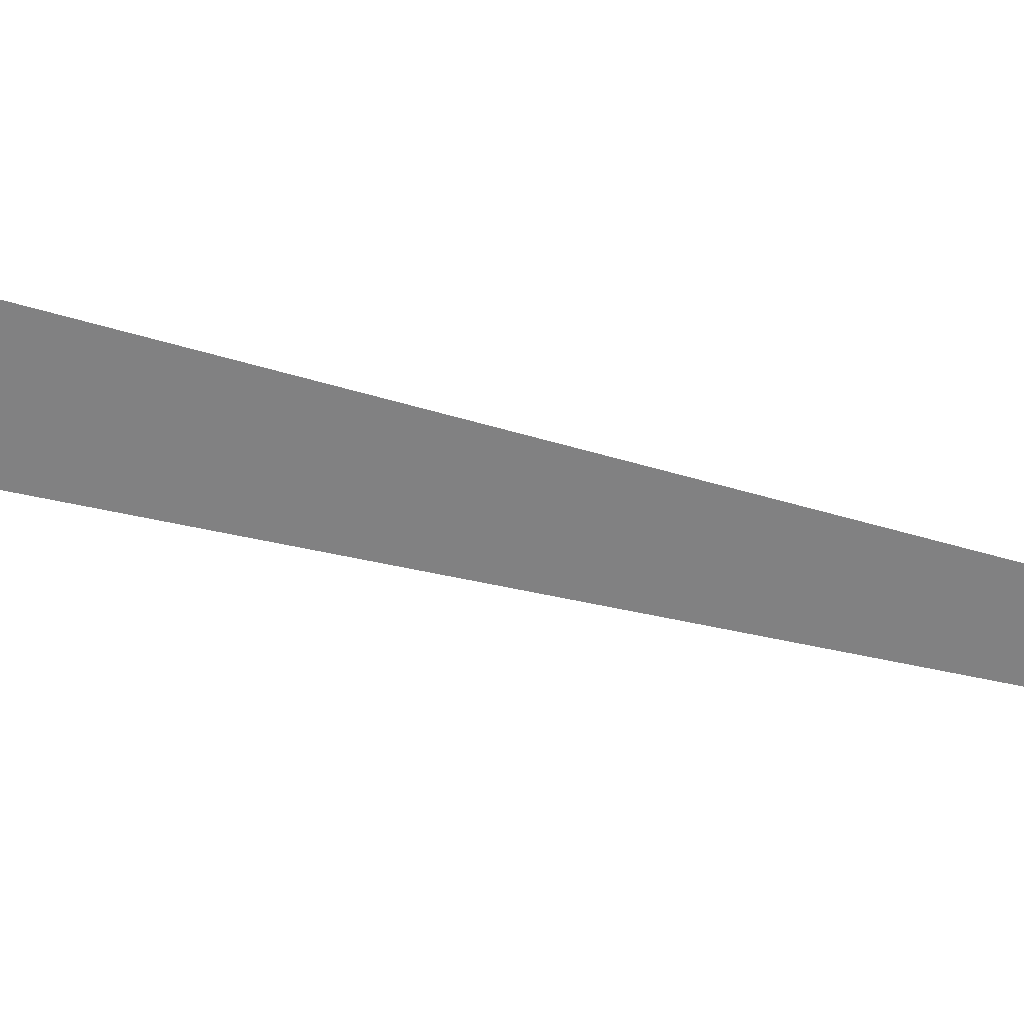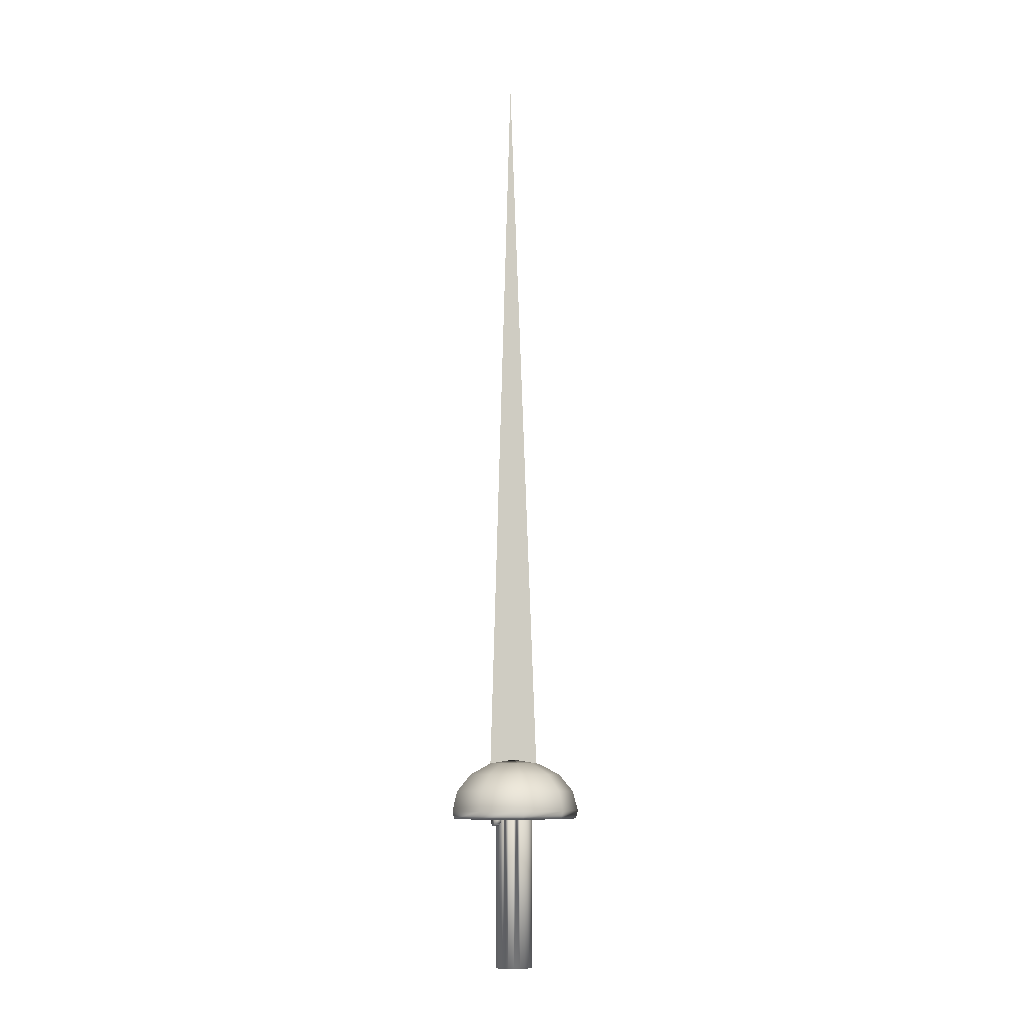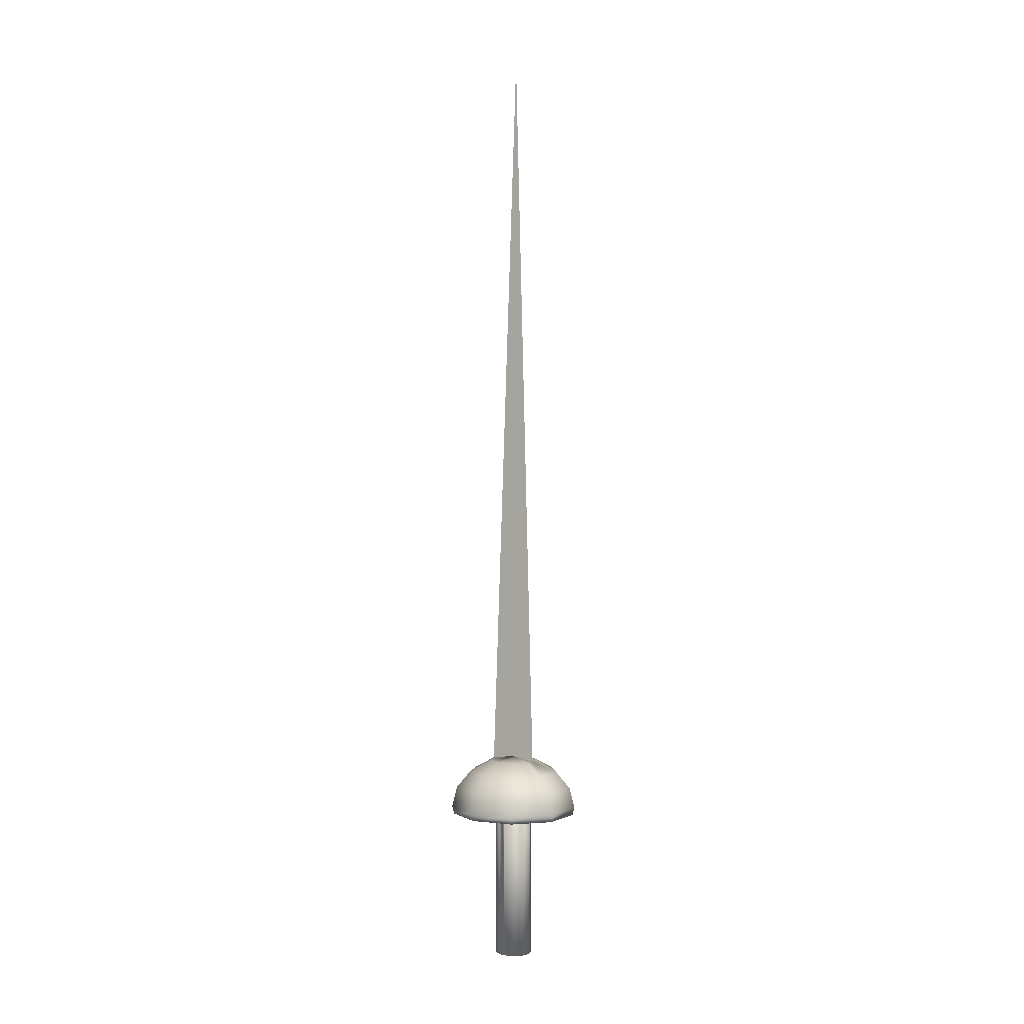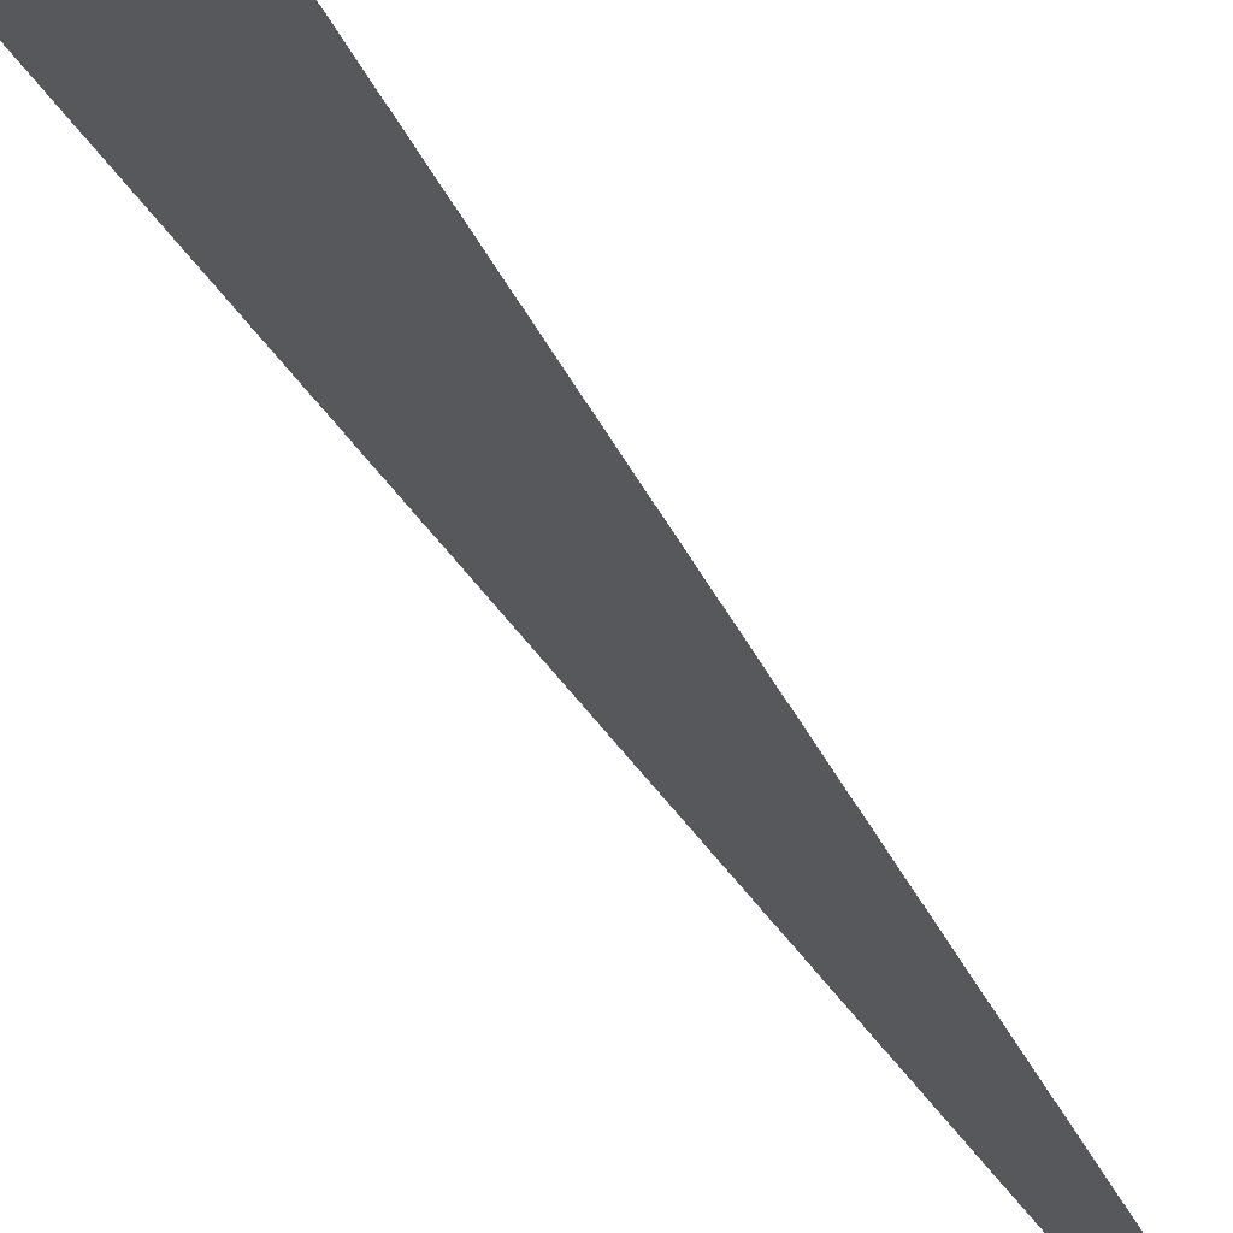
<metadata>
{"format":"obj","ext":"obj","renderer":"f3d","projection":"perspective","resolution":1024,"background":"white","views":[{"elev":-58.8,"azim":74.9,"up":"+Z"},{"elev":-8.6,"azim":160.8,"up":"+Y"},{"elev":2.0,"azim":-147.2,"up":"+Y"},{"elev":-28.0,"azim":19.5,"up":"+Z"}]}
</metadata>
<code>
v 0.1144 0.2138 0.08904
v 0.08951 0.975 0.0957
v 0.06342 0.2331 0.08768
v 0.1144 0.2169 0.08907
v 0.1138 0.2331 0.08921
v 0.1136 0.2172 0.08905
v 0.1136 0.2335 0.08921
v 0.06402 0.2335 0.0877
v 0.08756 0.2372 0.08845
v 0.08801 0.2372 0.08846
v 0.08815 0.2372 0.08847
v 0.08832 0.2372 0.08847
v 0.0943 0.2365 0.08865
v 0.08811 0.2372 0.08864
v 0.1138 0.2335 0.08866
v 0.1078 0.2333 0.07273
v 0.09259 0.2334 0.06428
v 0.07528 0.2333 0.06718
v 0.06405 0.2332 0.08017
v 0.06393 0.2334 0.09709
v 0.07525 0.2333 0.11
v 0.09256 0.2332 0.113
v 0.1078 0.2333 0.1046
v 0.1355 0.2219 0.08866
v 0.1245 0.2219 0.05933
v 0.09638 0.222 0.04363
v 0.06439 0.222 0.04909
v 0.04354 0.2221 0.07295
v 0.04359 0.2218 0.1042
v 0.06438 0.2219 0.1282
v 0.09634 0.2218 0.1336
v 0.1245 0.222 0.1181
v 0.1501 0.205 0.08866
v 0.1357 0.205 0.05026
v 0.09892 0.2049 0.02984
v 0.05719 0.2048 0.03687
v 0.02993 0.2048 0.06822
v 0.02989 0.2048 0.109
v 0.05703 0.2048 0.1403
v 0.09884 0.2047 0.1474
v 0.1356 0.2049 0.1271
v 0.1552 0.1846 0.08865
v 0.1396 0.1847 0.04707
v 0.0998 0.1849 0.025
v 0.05453 0.1848 0.03265
v 0.025 0.1848 0.06652
v 0.02505 0.1847 0.1106
v 0.05451 0.1848 0.1445
v 0.09973 0.1847 0.1522
v 0.1394 0.1846 0.1302
v 0.1379 0.1768 0.1289
v 0.09937 0.1766 0.1503
v 0.05556 0.1766 0.1428
v 0.02686 0.1766 0.11
v 0.02697 0.1767 0.06713
v 0.05567 0.1767 0.03437
v 0.09944 0.1767 0.02688
v 0.1533 0.1765 0.08865
v 0.1379 0.1765 0.0484
v 0.1138 0.2172 0.08865
v 0.1078 0.2173 0.07279
v 0.09259 0.2171 0.06433
v 0.07528 0.2171 0.06723
v 0.06405 0.2173 0.08017
v 0.06393 0.2171 0.09707
v 0.07525 0.2173 0.1101
v 0.09256 0.2173 0.113
v 0.1078 0.217 0.1045
v 0.1355 0.2057 0.08865
v 0.1245 0.2059 0.05927
v 0.09638 0.2058 0.04368
v 0.06439 0.2057 0.04904
v 0.04354 0.2058 0.073
v 0.04358 0.2058 0.1042
v 0.06437 0.2056 0.1282
v 0.09633 0.2059 0.1337
v 0.1245 0.2057 0.118
v 0.1501 0.1887 0.08865
v 0.1357 0.1887 0.05031
v 0.09891 0.1886 0.02978
v 0.05719 0.1889 0.03692
v 0.02993 0.1889 0.06817
v 0.02988 0.1888 0.1091
v 0.05703 0.1885 0.1403
v 0.09884 0.1888 0.1474
v 0.1355 0.1887 0.127
v 0.1069 0.2182 0.08864
v 0.1069 0.2182 0.08885
v 0.1024 0.2184 0.1002
v 0.09135 0.2184 0.1063
v 0.07878 0.2184 0.1042
v 0.0705 0.2181 0.09479
v 0.07051 0.2183 0.08245
v 0.07879 0.2184 0.07305
v 0.09136 0.2184 0.07095
v 0.1024 0.2183 0.07709
v 0.1069 0.2158 0.08883
v 0.106 0.2182 0.09427
v 0.1033 0.2181 0.09933
v 0.09917 0.2181 0.1034
v 0.09391 0.218 0.1059
v 0.0881 0.218 0.1069
v 0.08229 0.218 0.106
v 0.07705 0.2181 0.1033
v 0.07289 0.2181 0.09934
v 0.07021 0.2182 0.09424
v 0.06929 0.2182 0.08863
v 0.07022 0.2183 0.083
v 0.0729 0.218 0.07794
v 0.07707 0.2183 0.07394
v 0.08231 0.218 0.07129
v 0.08812 0.218 0.07043
v 0.09393 0.218 0.07133
v 0.09917 0.218 0.07398
v 0.1033 0.2183 0.07795
v 0.106 0.2179 0.08302
v 0.1069 0.02518 0.08854
v 0.106 0.02523 0.08293
v 0.1033 0.02528 0.07786
v 0.09914 0.02532 0.07387
v 0.0939 0.02535 0.07122
v 0.0881 0.02535 0.07032
v 0.08228 0.02534 0.07128
v 0.07704 0.02532 0.07382
v 0.07288 0.02528 0.07784
v 0.07019 0.02523 0.08291
v 0.06926 0.02517 0.08853
v 0.07019 0.02512 0.09414
v 0.07286 0.02507 0.09922
v 0.07703 0.02503 0.1032
v 0.08227 0.02501 0.1058
v 0.08808 0.025 0.1067
v 0.09389 0.02501 0.1058
v 0.09914 0.02504 0.1032
v 0.1033 0.02508 0.09921
v 0.106 0.02513 0.09416
v 0.106 0.1813 0.08301
v 0.106 0.1704 0.083
v 0.1069 0.1694 0.08862
v 0.1069 0.1826 0.08863
v 0.1069 0.1694 0.08888
v 0.1066 0.1704 0.09068
v 0.1063 0.172 0.09211
v 0.1062 0.1737 0.09304
v 0.1061 0.1761 0.09335
v 0.1062 0.1781 0.09304
v 0.1063 0.1798 0.09212
v 0.1066 0.1816 0.09069
v 0.1069 0.1826 0.08889
v 0.1066 0.1829 0.08688
v 0.1063 0.1823 0.08489
v 0.106 0.1816 0.08309
v 0.1053 0.1799 0.08164
v 0.1048 0.1779 0.08073
v 0.1046 0.1759 0.0804
v 0.1048 0.1738 0.08072
v 0.1053 0.1718 0.08164
v 0.106 0.1704 0.08307
v 0.1066 0.169 0.08687
v 0.1063 0.1694 0.08487
v 0.1117 0.169 0.08688
v 0.1117 0.1694 0.08488
v 0.1118 0.1704 0.08308
v 0.1116 0.1718 0.08164
v 0.1116 0.1738 0.08072
v 0.1117 0.1759 0.08041
v 0.1116 0.1779 0.08073
v 0.1116 0.1799 0.08165
v 0.1116 0.1816 0.08308
v 0.1117 0.1826 0.08489
v 0.1117 0.1829 0.08689
v 0.1116 0.1826 0.08889
v 0.1117 0.1816 0.0907
v 0.1117 0.1798 0.09212
v 0.1117 0.1781 0.09304
v 0.1117 0.1761 0.09335
v 0.1117 0.1737 0.09304
v 0.1117 0.172 0.09212
v 0.1117 0.1704 0.09069
v 0.1118 0.1694 0.08888
f 97 1 4
f 88 6 68
f 3 2 5
f 13 15 16
f 12 16 17
f 8 20 14
f 21 14 20
f 22 14 21
f 23 14 22
f 16 15 24
f 17 16 25
f 18 17 26
f 19 18 27
f 8 19 28
f 21 20 29
f 22 21 30
f 23 22 31
f 7 23 32
f 25 24 33
f 26 25 34
f 27 26 35
f 28 27 36
f 29 28 37
f 30 29 38
f 31 30 39
f 32 31 40
f 24 32 41
f 34 33 42
f 35 34 43
f 36 35 44
f 37 36 45
f 38 37 46
f 39 38 47
f 40 39 48
f 41 40 49
f 33 41 50
f 54 53 48
f 53 52 49
f 52 51 50
f 51 58 42
f 55 54 47
f 56 55 46
f 57 56 45
f 58 59 43
f 59 57 44
f 69 60 61
f 70 61 62
f 71 62 63
f 72 63 64
f 73 64 65
f 74 65 66
f 75 66 67
f 76 67 68
f 6 60 69
f 78 69 70
f 79 70 71
f 80 71 72
f 81 72 73
f 82 73 74
f 83 74 75
f 84 75 76
f 85 76 77
f 86 77 69
f 84 53 54
f 85 52 53
f 86 51 52
f 78 58 51
f 83 54 55
f 82 55 56
f 81 56 57
f 80 57 59
f 79 59 58
f 11 17 18
f 10 18 19
f 9 19 8
f 13 14 23
f 89 68 67
f 87 60 6
f 90 67 66
f 91 66 65
f 92 65 64
f 93 64 63
f 94 63 62
f 95 62 61
f 96 61 60
f 114 120 121
f 111 123 124
f 109 125 126
f 107 127 128
f 105 129 130
f 103 131 132
f 102 132 133
f 100 134 135
f 117 136 135
f 99 135 136
f 95 113 121
f 91 104 130
f 101 133 134
f 92 106 128
f 108 126 127
f 110 124 125
f 96 115 119
f 112 122 123
f 137 116 87
f 138 118 119
f 140 87 88
f 159 139 117
f 148 173 172
f 147 174 173
f 146 175 174
f 145 176 175
f 144 177 176
f 143 178 177
f 142 179 178
f 141 180 179
f 180 161 162
f 159 161 180
f 149 172 171
f 150 171 170
f 151 170 169
f 137 152 169
f 153 168 167
f 154 167 166
f 155 166 165
f 156 165 164
f 138 157 164
f 160 162 161
f 158 163 162
f 3 7 13
f 3 13 12
f 97 4 6
f 97 6 88
f 88 68 89
f 88 89 99
f 88 99 98
f 8 3 5
f 9 8 5
f 10 9 5
f 11 10 5
f 5 12 11
f 13 16 12
f 12 17 11
f 16 24 25
f 17 25 26
f 18 26 27
f 19 27 28
f 8 28 29
f 8 29 20
f 21 29 30
f 22 30 31
f 23 31 32
f 7 32 24
f 7 24 15
f 25 33 34
f 26 34 35
f 27 35 36
f 28 36 37
f 29 37 38
f 30 38 39
f 31 39 40
f 32 40 41
f 24 41 33
f 34 42 43
f 35 43 44
f 36 44 45
f 37 45 46
f 38 46 47
f 39 47 48
f 40 48 49
f 41 49 50
f 33 50 42
f 54 48 47
f 53 49 48
f 52 50 49
f 51 42 50
f 55 47 46
f 56 46 45
f 57 45 44
f 58 43 42
f 59 44 43
f 69 61 70
f 70 62 71
f 71 63 72
f 72 64 73
f 73 65 74
f 74 66 75
f 75 67 76
f 76 68 77
f 6 69 77
f 6 77 68
f 78 70 79
f 79 71 80
f 80 72 81
f 81 73 82
f 82 74 83
f 83 75 84
f 84 76 85
f 85 77 86
f 86 69 78
f 84 54 83
f 85 53 84
f 86 52 85
f 78 51 86
f 83 55 82
f 82 56 81
f 81 57 80
f 80 59 79
f 79 58 78
f 11 18 10
f 10 19 9
f 7 23 13
f 89 67 90
f 89 90 101
f 89 101 100
f 90 66 91
f 90 91 103
f 90 103 102
f 91 65 92
f 91 92 105
f 91 105 104
f 92 64 93
f 92 93 108
f 92 108 107
f 92 107 106
f 93 63 94
f 93 94 110
f 93 110 109
f 94 62 95
f 94 95 112
f 94 112 111
f 88 4 1
f 88 1 97
f 95 61 96
f 95 96 114
f 95 114 113
f 96 60 87
f 96 87 116
f 96 116 115
f 114 121 113
f 111 124 110
f 111 110 94
f 109 126 108
f 109 108 93
f 107 128 106
f 105 130 104
f 103 132 102
f 102 133 101
f 102 101 90
f 100 135 99
f 100 99 89
f 117 135 134
f 117 134 133
f 117 133 132
f 117 132 131
f 117 131 130
f 117 130 129
f 117 129 128
f 117 128 127
f 117 127 126
f 117 126 125
f 117 125 124
f 117 124 123
f 117 123 122
f 117 122 121
f 117 121 120
f 117 120 119
f 117 119 118
f 99 136 98
f 95 121 122
f 95 122 112
f 91 130 131
f 91 131 103
f 101 134 100
f 92 128 129
f 92 129 105
f 108 127 107
f 110 125 109
f 96 119 120
f 96 120 114
f 112 123 111
f 137 87 140
f 137 140 150
f 137 150 151
f 137 151 152
f 138 119 115
f 138 115 116
f 138 116 137
f 138 137 153
f 138 153 154
f 138 154 155
f 138 155 156
f 138 156 157
f 140 88 98
f 140 98 136
f 140 136 117
f 140 117 139
f 140 139 141
f 140 141 142
f 140 142 143
f 140 143 144
f 140 144 145
f 140 145 146
f 140 146 147
f 140 147 148
f 140 148 149
f 159 117 118
f 159 118 138
f 159 138 158
f 159 158 160
f 148 172 149
f 147 173 148
f 146 174 147
f 145 175 146
f 144 176 145
f 143 177 144
f 142 178 143
f 141 179 142
f 180 162 163
f 180 163 164
f 180 164 165
f 180 165 166
f 180 166 167
f 180 167 168
f 180 168 169
f 180 169 170
f 180 170 171
f 180 171 172
f 180 172 173
f 180 173 174
f 180 174 175
f 180 175 176
f 180 176 177
f 180 177 178
f 180 178 179
f 159 180 141
f 159 141 139
f 149 171 150
f 149 150 140
f 150 170 151
f 151 169 152
f 137 169 168
f 137 168 153
f 153 167 154
f 154 166 155
f 155 165 156
f 156 164 157
f 138 164 163
f 138 163 158
f 160 161 159
f 158 162 160

</code>
